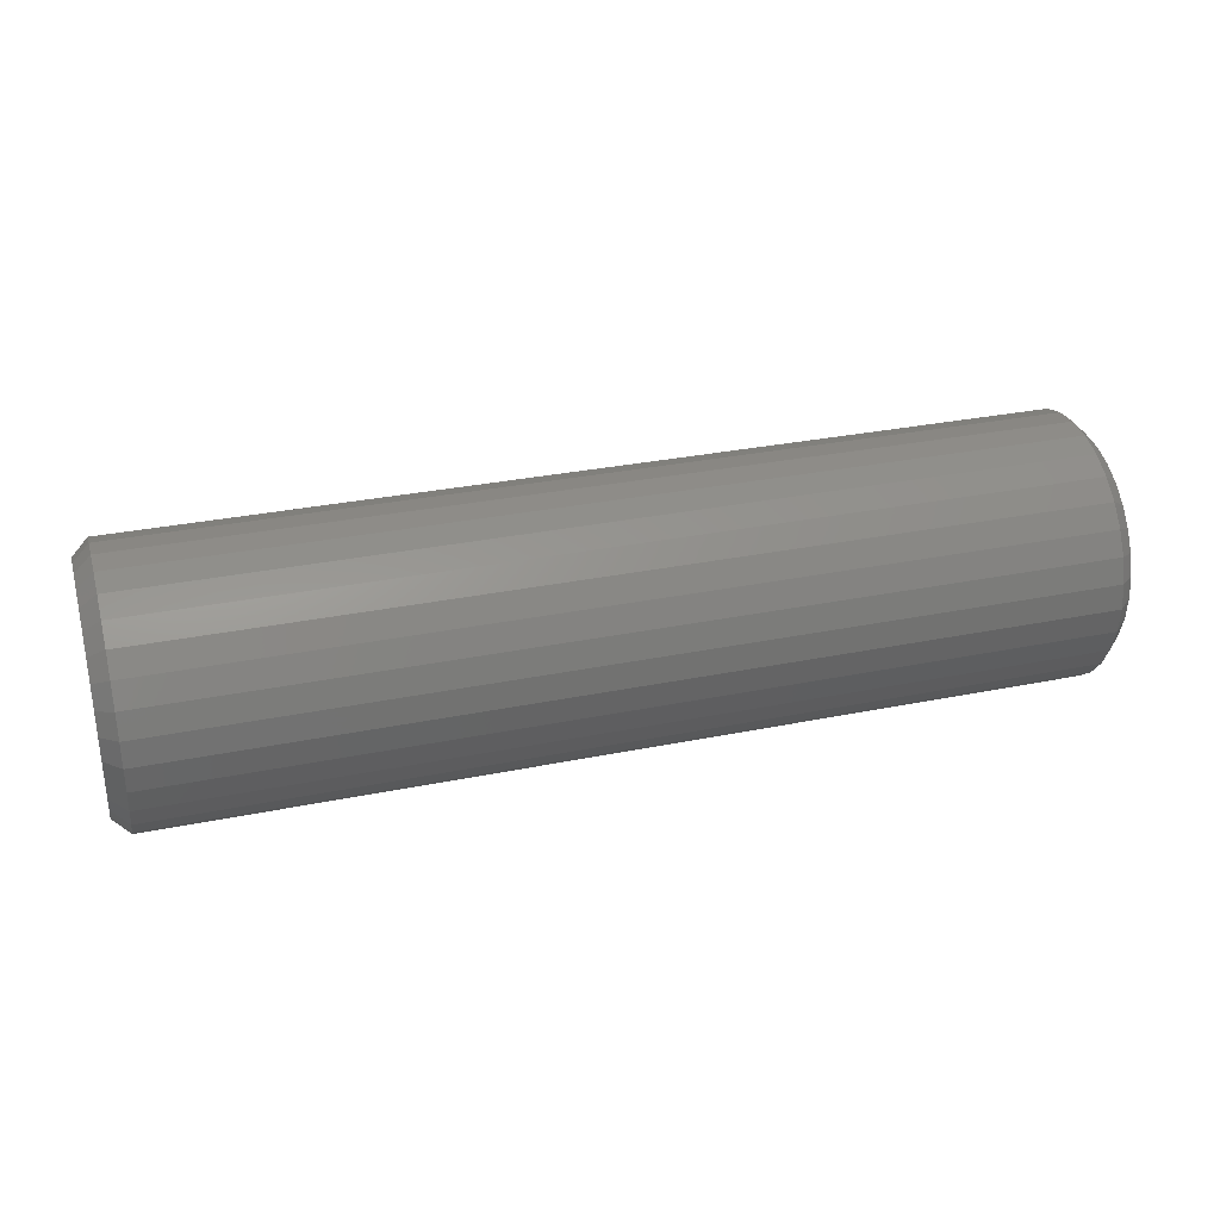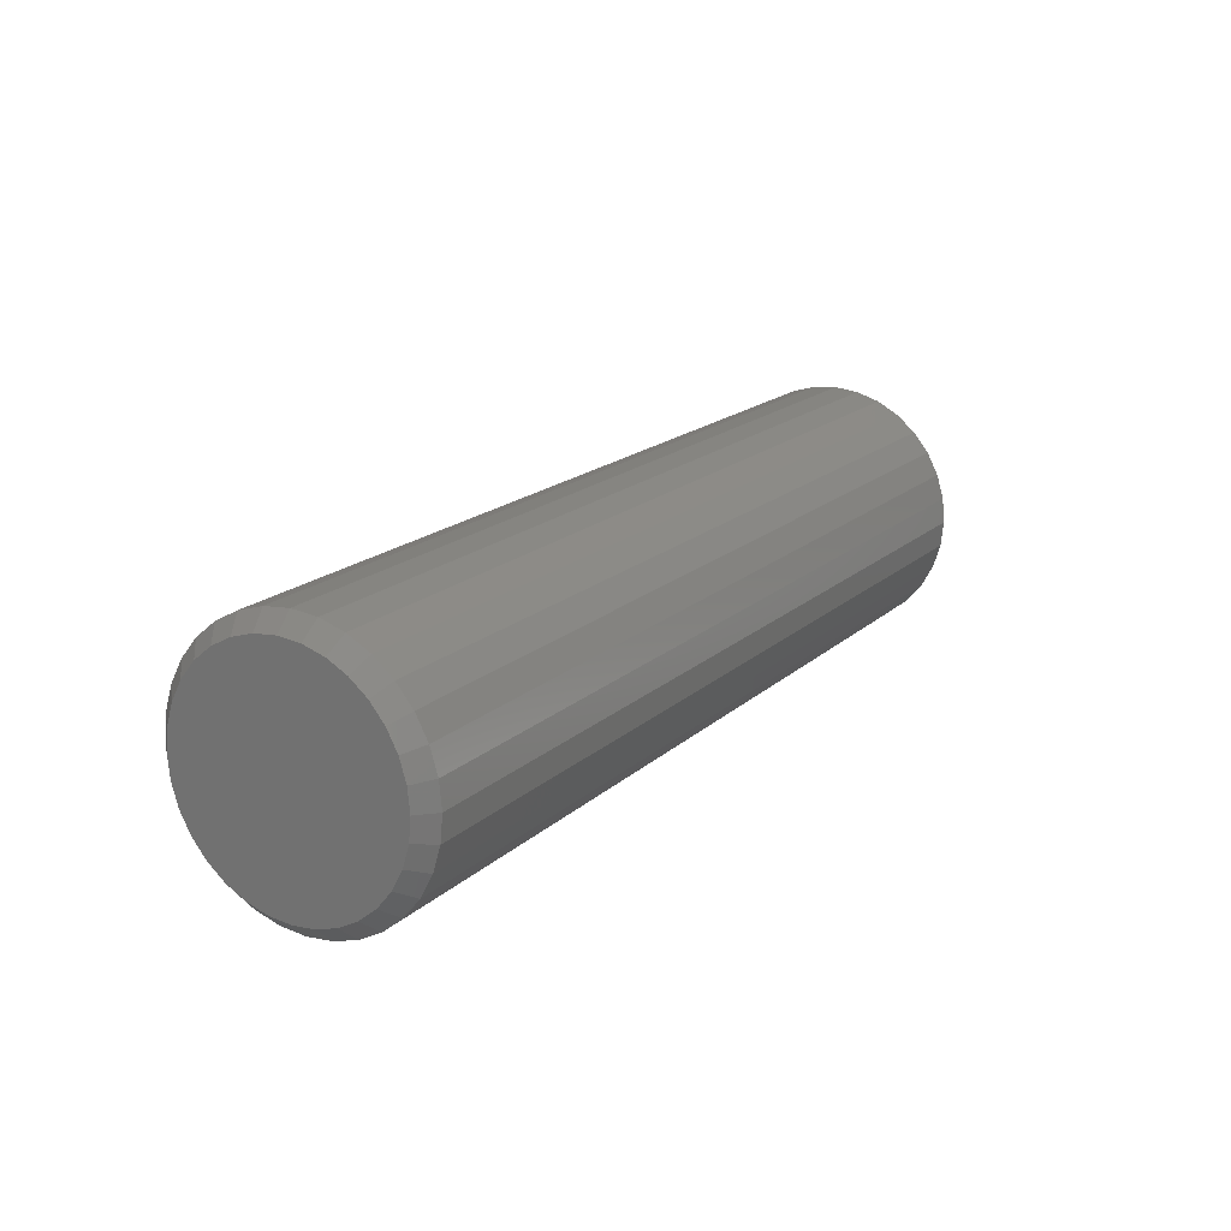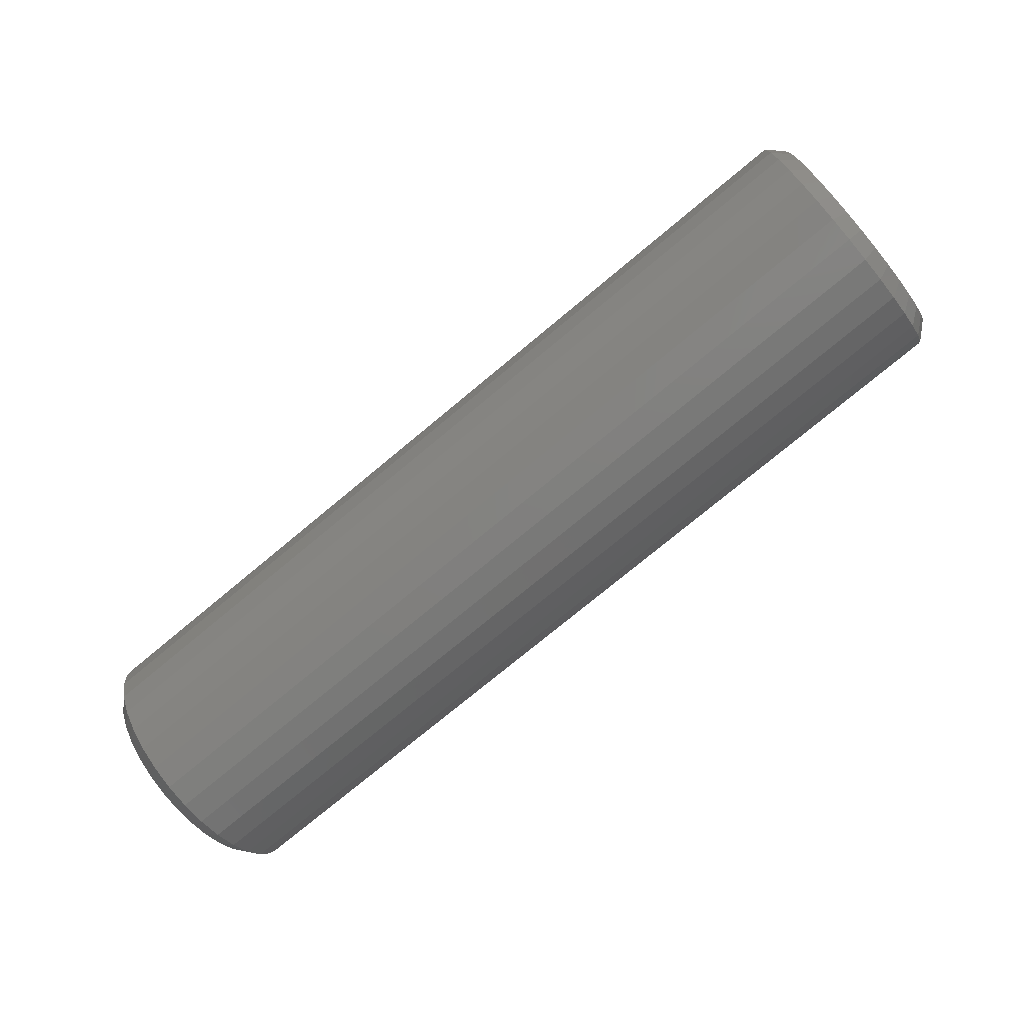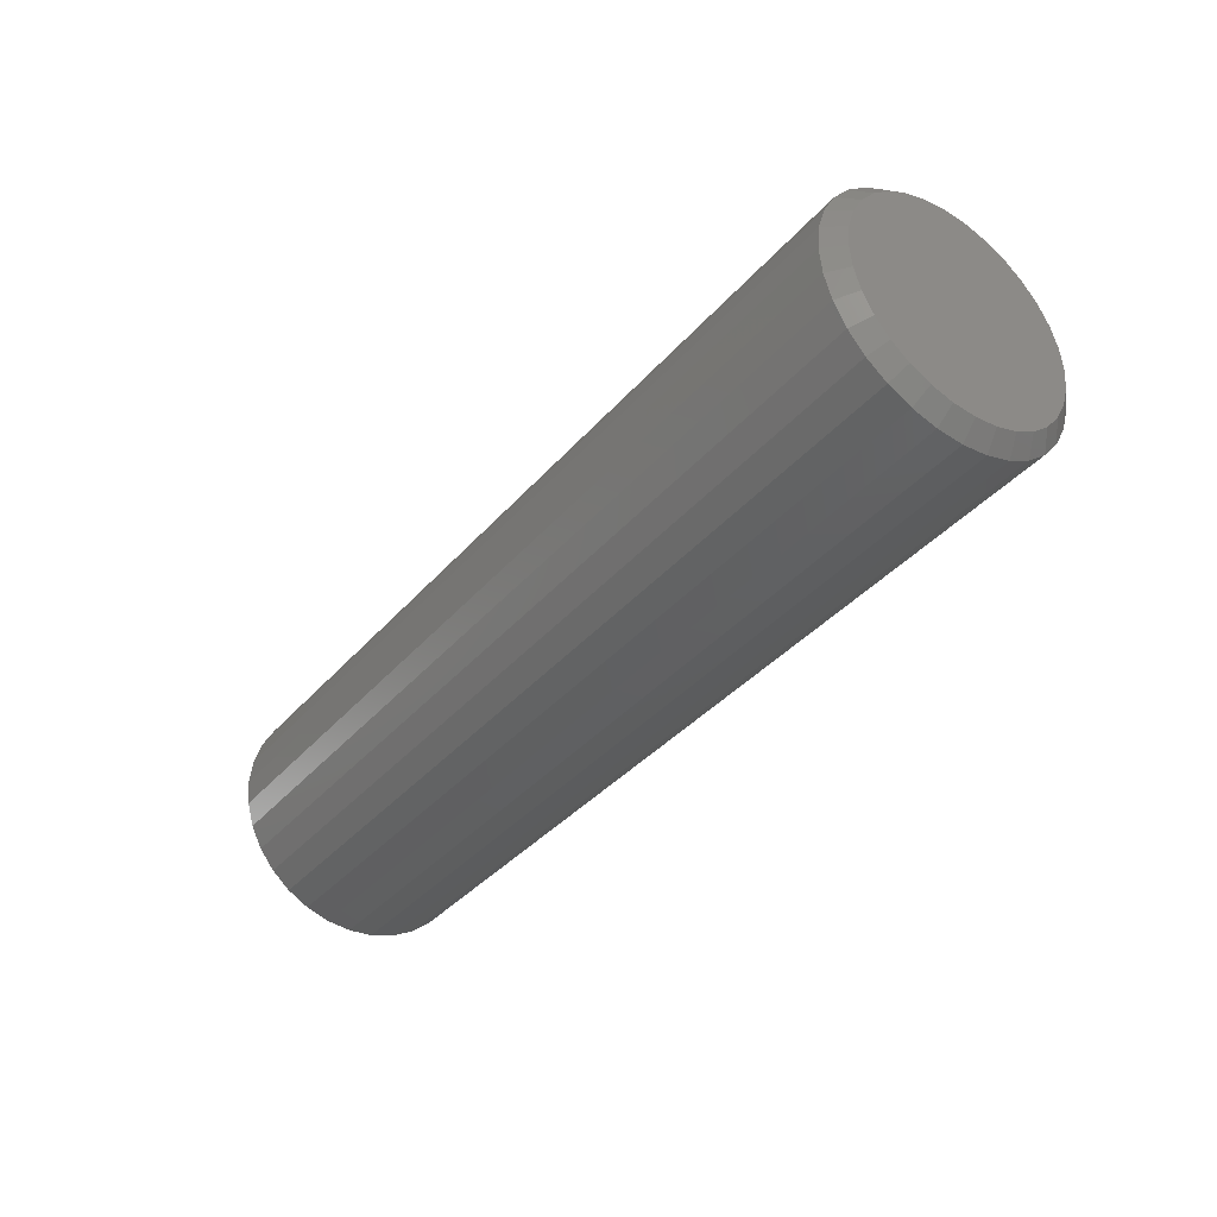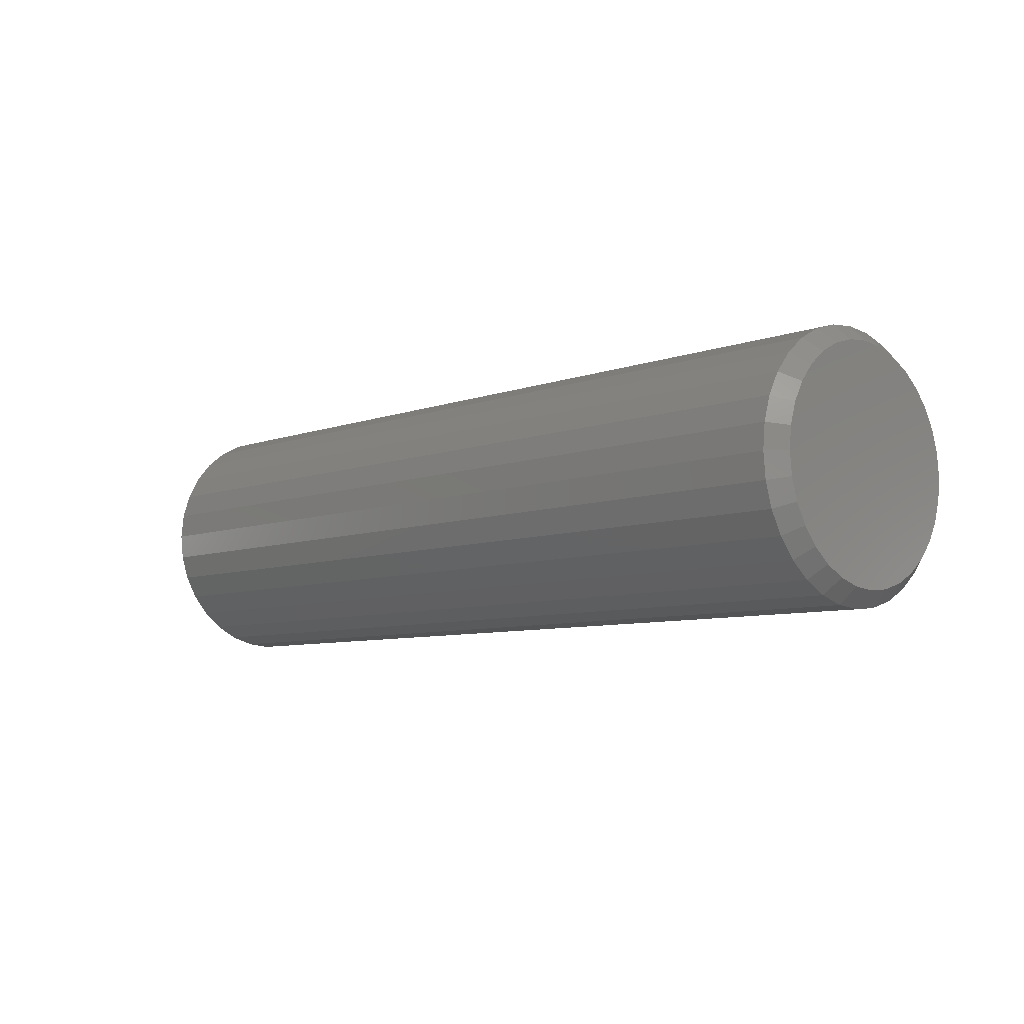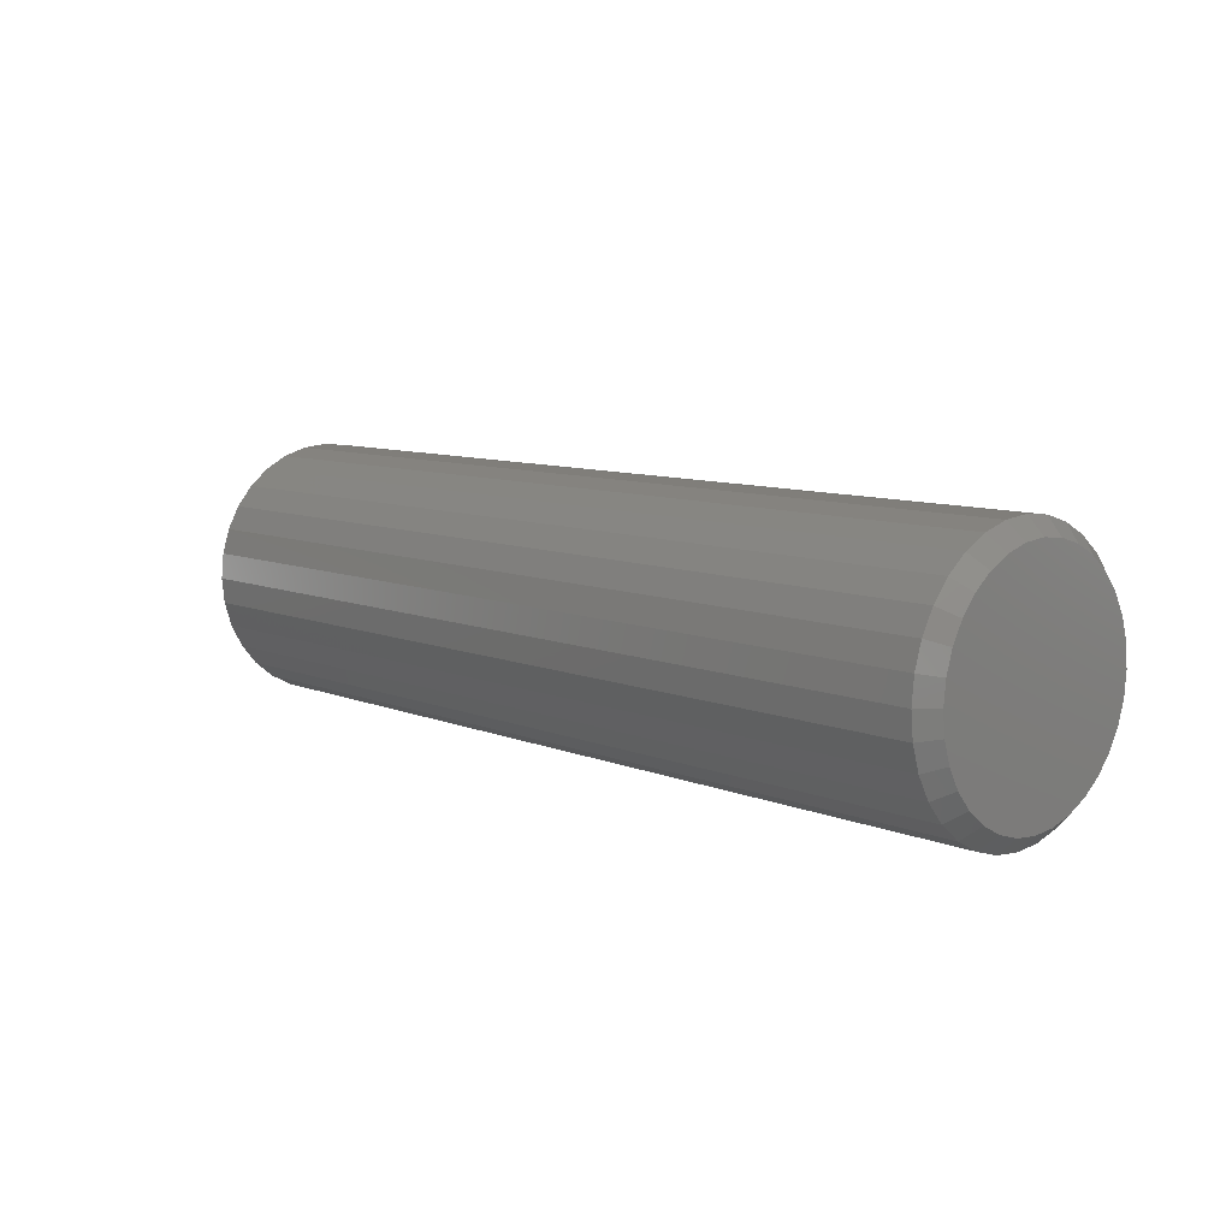
<metadata>
{"format":"stl","ext":"stl","renderer":"f3d","projection":"perspective","resolution":1024,"background":"white","views":[{"elev":31.2,"azim":-16.2,"up":"+Z"},{"elev":17.9,"azim":-58.8,"up":"+Z"},{"elev":-75.9,"azim":39.7,"up":"+Z"},{"elev":-37.9,"azim":54.2,"up":"+Y"},{"elev":-7.3,"azim":-133.5,"up":"+Y"},{"elev":9.1,"azim":47.2,"up":"+Z"}]}
</metadata>
<code>
# stl→obj: 128 verts, 252 faces
v 0.007812 0.6711 -0.6079
v 0.4453 0.6711 -0.6079
v 0.007812 0.6698 -0.6202
v 0.4453 0.6698 -0.6202
v 0.007812 0.6662 -0.6321
v 0.4453 0.6662 -0.6321
v 0.007812 0.6604 -0.643
v 0.4453 0.6604 -0.643
v 0.007812 0.6526 -0.6526
v 0.4453 0.6526 -0.6526
v 0.007812 0.643 -0.6604
v 0.4453 0.643 -0.6604
v 0.007812 0.6321 -0.6662
v 0.4453 0.6321 -0.6662
v 0.007812 0.6202 -0.6698
v 0.4453 0.6202 -0.6698
v 0.007812 0.6079 -0.6711
v 0.4453 0.6079 -0.6711
v 0.007812 0.5956 -0.6698
v 0.4453 0.5956 -0.6698
v 0.007812 0.5837 -0.6662
v 0.4453 0.5837 -0.6662
v 0.007812 0.5728 -0.6604
v 0.4453 0.5728 -0.6604
v 0.007812 0.5632 -0.6526
v 0.4453 0.5632 -0.6526
v 0.007812 0.5554 -0.643
v 0.4453 0.5554 -0.643
v 0.007812 0.5495 -0.6321
v 0.4453 0.5495 -0.6321
v 0.007812 0.546 -0.6202
v 0.4453 0.546 -0.6202
v 0.007812 0.5447 -0.6079
v 0.4453 0.5447 -0.6079
v 0.007812 0.546 -0.5956
v 0.4453 0.546 -0.5956
v 0.007812 0.5495 -0.5837
v 0.4453 0.5495 -0.5837
v 0.007812 0.5554 -0.5728
v 0.4453 0.5554 -0.5728
v 0.007812 0.5632 -0.5632
v 0.4453 0.5632 -0.5632
v 0.007812 0.5728 -0.5554
v 0.4453 0.5728 -0.5554
v 0.007812 0.5837 -0.5495
v 0.4453 0.5837 -0.5495
v 0.007812 0.5956 -0.546
v 0.4453 0.5956 -0.546
v 0.007812 0.6079 -0.5447
v 0.4453 0.6079 -0.5447
v 0.007812 0.6202 -0.546
v 0.4453 0.6202 -0.546
v 0.007812 0.6321 -0.5495
v 0.4453 0.6321 -0.5495
v 0.007812 0.643 -0.5554
v 0.4453 0.643 -0.5554
v 0.007812 0.6526 -0.5632
v 0.4453 0.6526 -0.5632
v 0.007812 0.6604 -0.5728
v 0.4453 0.6604 -0.5728
v 0.007812 0.6662 -0.5837
v 0.4453 0.6662 -0.5837
v 0.007812 0.6698 -0.5956
v 0.4453 0.6698 -0.5956
v 0.4531 0.5971 -0.5536
v 0.4531 0.6187 -0.5536
v 0.4531 0.6079 -0.5525
v 0.4531 0.5867 -0.5568
v 0.4531 0.6291 -0.5568
v 0.4531 0.5771 -0.5619
v 0.4531 0.6386 -0.5619
v 0.4531 0.5688 -0.5688
v 0.4531 0.647 -0.5688
v 0.4531 0.5619 -0.5771
v 0.4531 0.6539 -0.5771
v 0.4531 0.5568 -0.5867
v 0.4531 0.659 -0.5867
v 0.4531 0.659 -0.6291
v 0.4531 0.5619 -0.6386
v 0.4531 0.6539 -0.6386
v 0.4531 0.5688 -0.647
v 0.4531 0.647 -0.647
v 0.4531 0.5771 -0.6539
v 0.4531 0.6386 -0.6539
v 0.4531 0.5867 -0.659
v 0.4531 0.6291 -0.659
v 0.4531 0.5971 -0.6622
v 0.4531 0.6187 -0.6622
v 0.4531 0.6079 -0.6632
v 0.4531 0.6622 -0.5971
v 0.4531 0.5536 -0.5971
v 0.4531 0.6632 -0.6079
v 0.4531 0.5525 -0.6079
v 0.4531 0.6622 -0.6187
v 0.4531 0.5536 -0.6187
v 0.4531 0.5568 -0.6291
v -2.192e-17 0.6079 -0.5525
v -2.18e-17 0.6187 -0.5536
v -2.18e-17 0.5971 -0.5536
v -2.145e-17 0.5867 -0.5568
v -2.145e-17 0.6291 -0.5568
v -2.089e-17 0.5771 -0.5619
v -2.089e-17 0.6386 -0.5619
v -2.012e-17 0.5688 -0.5688
v -2.012e-17 0.647 -0.5688
v -1.919e-17 0.5619 -0.5771
v -1.919e-17 0.6539 -0.5771
v -1.813e-17 0.5568 -0.5867
v -1.813e-17 0.659 -0.5867
v -1.236e-17 0.6539 -0.6386
v -1.236e-17 0.5619 -0.6386
v -1.343e-17 0.659 -0.6291
v -1.143e-17 0.5688 -0.647
v -1.143e-17 0.647 -0.647
v -1.067e-17 0.5771 -0.6539
v -1.067e-17 0.6386 -0.6539
v -1.01e-17 0.5867 -0.659
v -1.01e-17 0.6291 -0.659
v -9.75e-18 0.5971 -0.6622
v -9.75e-18 0.6187 -0.6622
v -9.632e-18 0.6079 -0.6632
v -1.343e-17 0.5568 -0.6291
v -1.458e-17 0.5536 -0.6187
v -1.458e-17 0.6622 -0.6187
v -1.578e-17 0.5525 -0.6079
v -1.578e-17 0.6632 -0.6079
v -1.698e-17 0.5536 -0.5971
v -1.698e-17 0.6622 -0.5971
f 1 2 3
f 3 2 4
f 3 4 5
f 5 4 6
f 5 6 7
f 7 6 8
f 7 8 9
f 9 8 10
f 9 10 11
f 11 10 12
f 11 12 13
f 13 12 14
f 13 14 15
f 15 14 16
f 15 16 17
f 17 16 18
f 17 18 19
f 19 18 20
f 19 20 21
f 21 20 22
f 21 22 23
f 23 22 24
f 23 24 25
f 25 24 26
f 25 26 27
f 27 26 28
f 27 28 29
f 29 28 30
f 29 30 31
f 31 30 32
f 31 32 33
f 33 32 34
f 33 34 35
f 35 34 36
f 35 36 37
f 37 36 38
f 37 38 39
f 39 38 40
f 39 40 41
f 41 40 42
f 41 42 43
f 43 42 44
f 43 44 45
f 45 44 46
f 45 46 47
f 47 46 48
f 47 48 49
f 49 48 50
f 49 50 51
f 51 50 52
f 51 52 53
f 53 52 54
f 53 54 55
f 55 54 56
f 55 56 57
f 57 56 58
f 57 58 59
f 59 58 60
f 59 60 61
f 61 60 62
f 61 62 63
f 63 62 64
f 63 64 1
f 1 64 2
f 65 66 67
f 66 65 68
f 66 68 69
f 69 68 70
f 69 70 71
f 71 70 72
f 71 72 73
f 73 72 74
f 73 74 75
f 75 74 76
f 75 76 77
f 78 79 80
f 80 79 81
f 80 81 82
f 82 81 83
f 82 83 84
f 84 83 85
f 84 85 86
f 86 85 87
f 86 87 88
f 88 87 89
f 77 76 90
f 90 76 91
f 90 91 92
f 92 91 93
f 92 93 94
f 94 93 95
f 94 95 78
f 78 95 96
f 78 96 79
f 92 94 2
f 94 4 2
f 34 32 93
f 32 95 93
f 32 30 96
f 95 32 96
f 28 26 79
f 79 30 28
f 96 30 79
f 24 22 85
f 83 24 85
f 83 81 24
f 20 18 87
f 87 22 20
f 85 22 87
f 16 14 86
f 88 16 86
f 88 89 16
f 12 10 84
f 84 14 12
f 86 14 84
f 8 6 78
f 80 8 78
f 80 82 8
f 94 6 4
f 78 6 94
f 81 79 26
f 26 24 81
f 89 87 18
f 18 16 89
f 82 84 10
f 10 8 82
f 93 91 34
f 91 36 34
f 2 64 92
f 64 90 92
f 64 62 77
f 90 64 77
f 60 58 75
f 75 62 60
f 77 62 75
f 56 54 69
f 71 56 69
f 71 73 56
f 52 50 66
f 66 54 52
f 69 54 66
f 48 46 68
f 65 48 68
f 65 67 48
f 44 42 70
f 70 46 44
f 68 46 70
f 40 38 76
f 74 40 76
f 74 72 40
f 91 38 36
f 76 38 91
f 73 75 58
f 58 56 73
f 67 66 50
f 50 48 67
f 72 70 42
f 42 40 72
f 97 98 99
f 100 99 98
f 101 100 98
f 102 100 101
f 103 102 101
f 104 102 103
f 105 104 103
f 106 104 105
f 107 106 105
f 108 106 107
f 109 108 107
f 110 111 112
f 113 111 110
f 114 113 110
f 115 113 114
f 116 115 114
f 117 115 116
f 118 117 116
f 119 117 118
f 120 119 118
f 121 119 120
f 111 122 112
f 112 122 123
f 112 123 124
f 124 123 125
f 124 125 126
f 126 125 127
f 126 127 128
f 128 127 108
f 128 108 109
f 125 31 33
f 125 123 31
f 1 124 126
f 1 3 124
f 122 29 31
f 122 31 123
f 111 25 27
f 27 29 111
f 111 29 122
f 117 21 23
f 117 23 115
f 23 113 115
f 119 17 19
f 19 21 119
f 119 21 117
f 118 13 15
f 118 15 120
f 15 121 120
f 116 9 11
f 11 13 116
f 116 13 118
f 112 5 7
f 112 7 110
f 7 114 110
f 3 5 124
f 124 5 112
f 25 111 113
f 113 23 25
f 17 119 121
f 121 15 17
f 9 116 114
f 114 7 9
f 126 63 1
f 126 128 63
f 33 127 125
f 33 35 127
f 109 61 63
f 109 63 128
f 107 57 59
f 59 61 107
f 107 61 109
f 101 53 55
f 101 55 103
f 55 105 103
f 98 49 51
f 51 53 98
f 98 53 101
f 100 45 47
f 100 47 99
f 47 97 99
f 102 41 43
f 43 45 102
f 102 45 100
f 108 37 39
f 108 39 106
f 39 104 106
f 35 37 127
f 127 37 108
f 57 107 105
f 105 55 57
f 49 98 97
f 97 47 49
f 41 102 104
f 104 39 41

</code>
